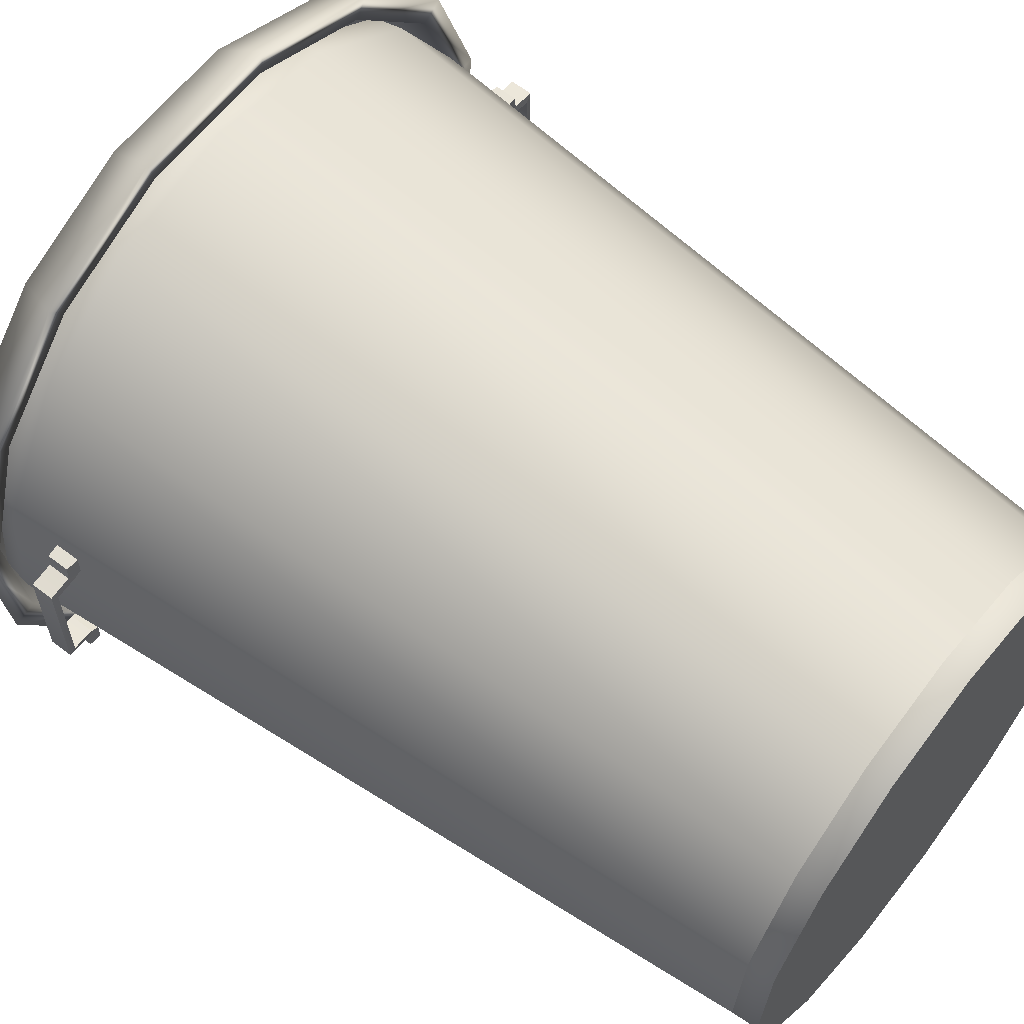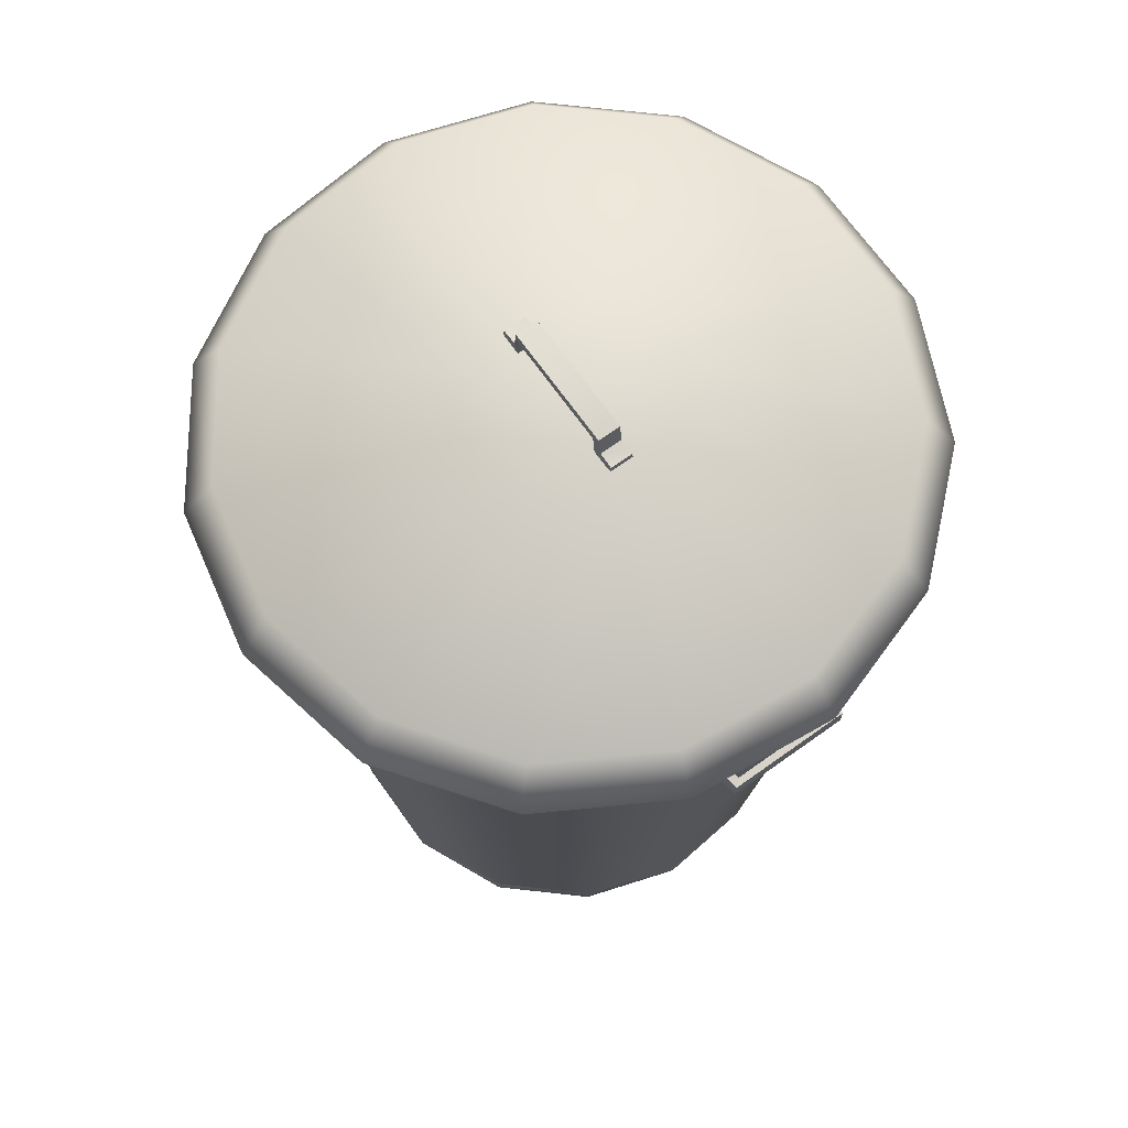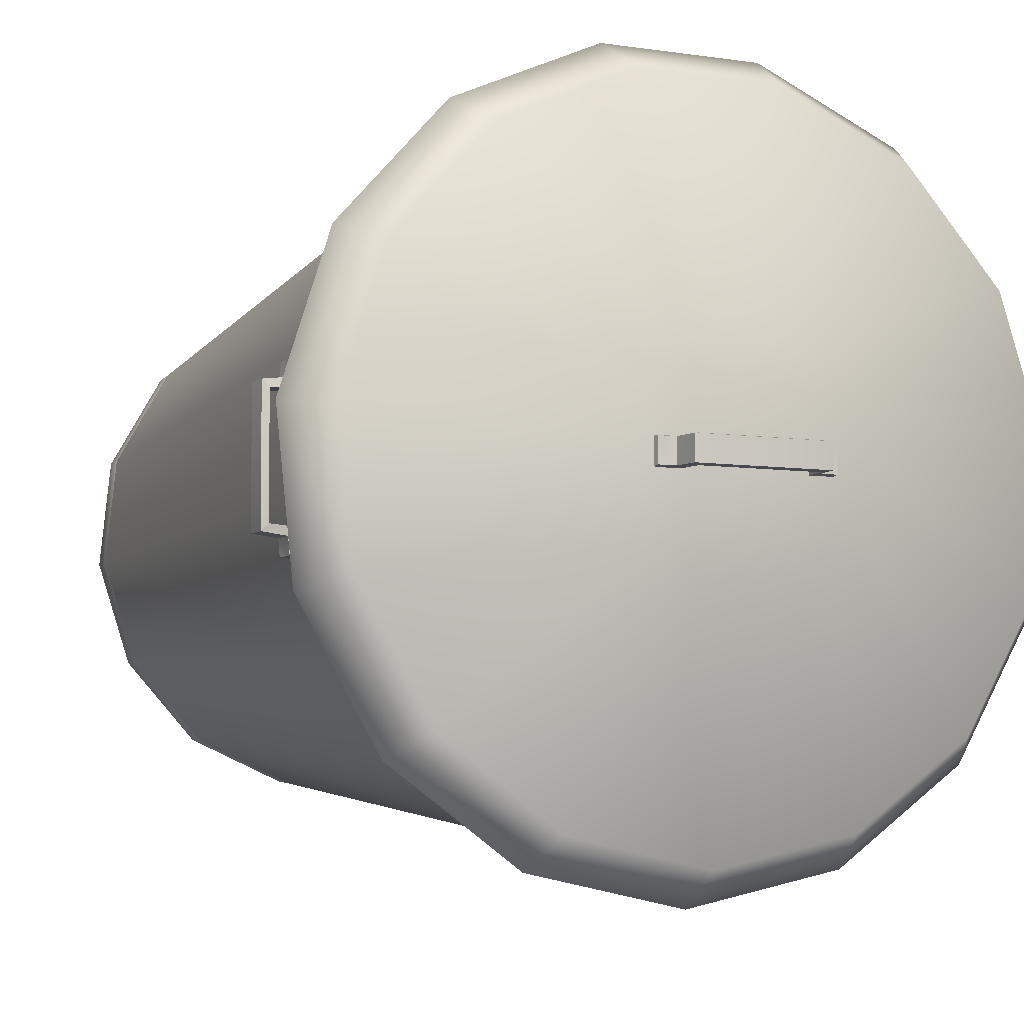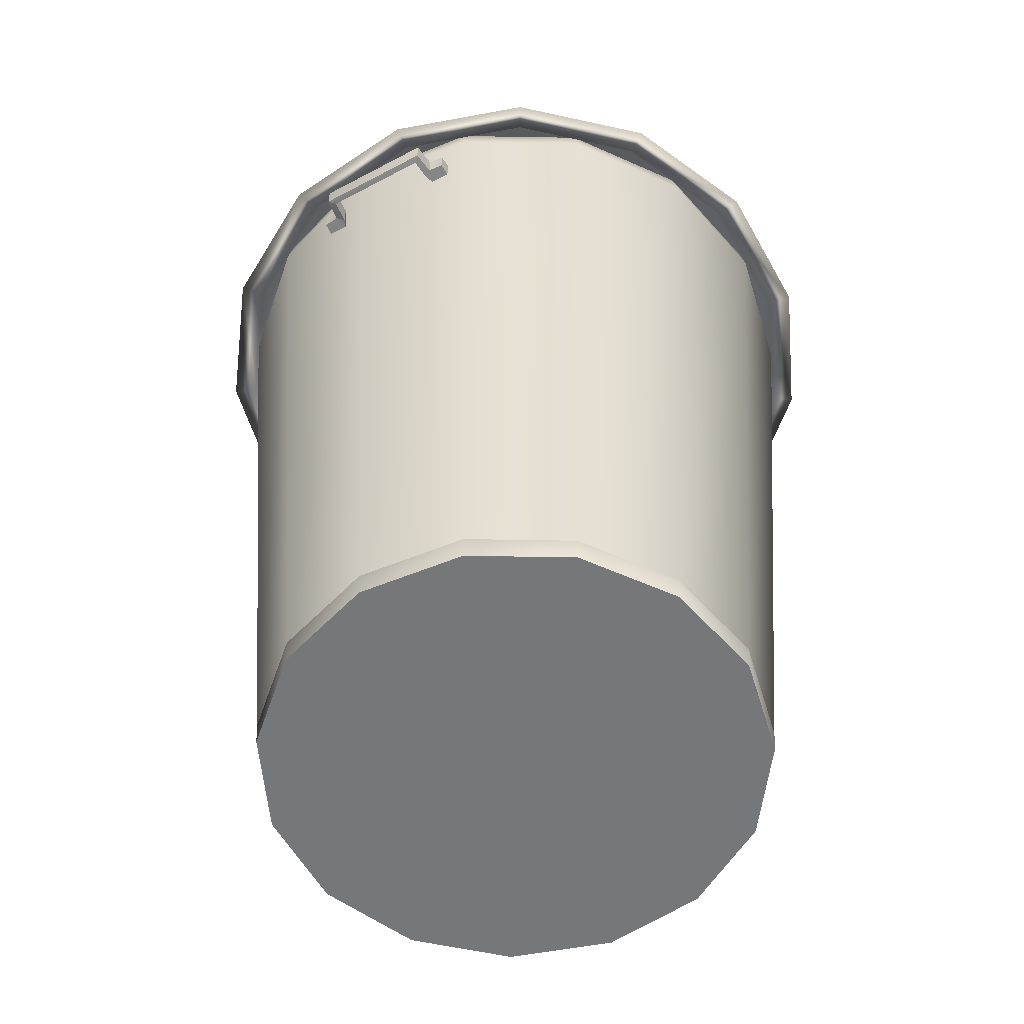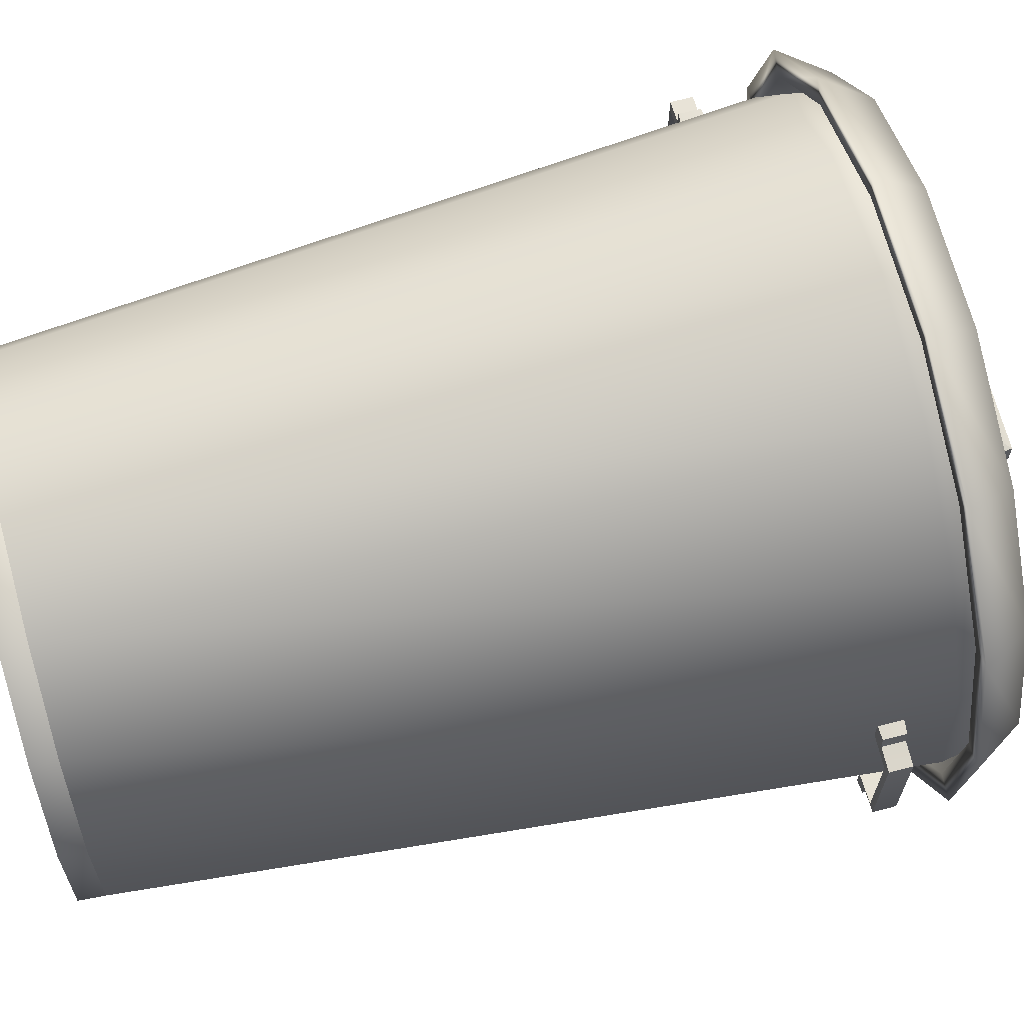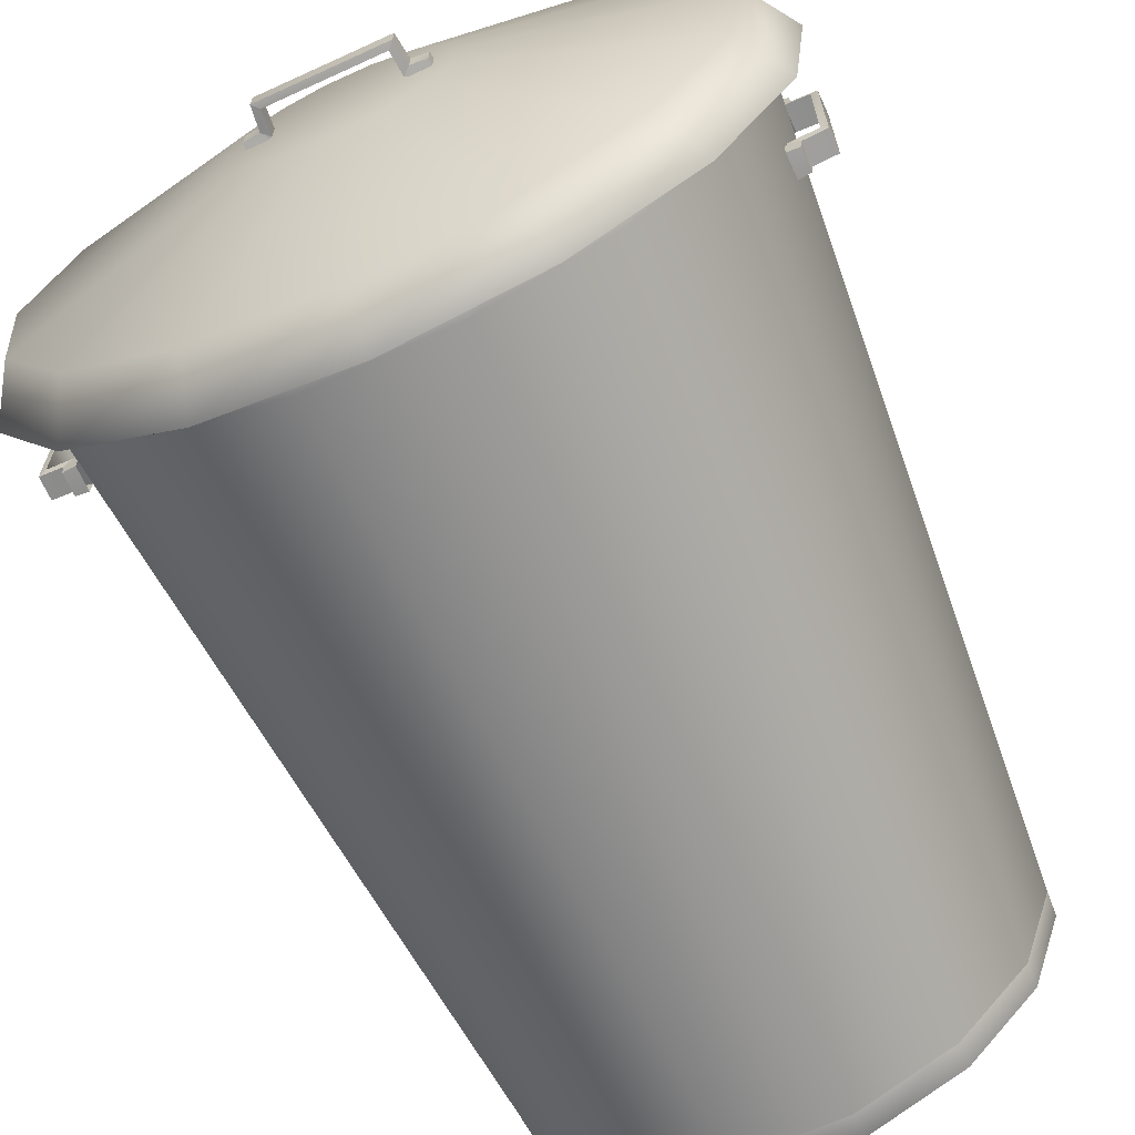
<metadata>
{"format":"obj","ext":"obj","renderer":"f3d","projection":"perspective","resolution":1024,"background":"white","views":[{"elev":62.7,"azim":-52.0,"up":"+Z"},{"elev":70.0,"azim":-125.6,"up":"+Y"},{"elev":-5.9,"azim":154.8,"up":"+Z"},{"elev":-57.1,"azim":-61.0,"up":"+Y"},{"elev":67.6,"azim":75.3,"up":"+Z"},{"elev":-67.9,"azim":-155.4,"up":"+Z"}]}
</metadata>
<code>
g default
v 26.47 2.819 -2.782
v 22.9 0.1901 -13.22
v 23.05 2.819 -13.31
v 15.54 0.1901 -21.39
v 15.65 2.819 -21.53
v 5.497 0.1901 -25.86
v 5.534 2.819 -26.04
v -5.497 0.1901 -25.86
v -5.534 2.819 -26.04
v -15.54 0.1901 -21.39
v -15.65 2.819 -21.53
v -22.9 0.1901 -13.22
v -23.05 2.819 -13.31
v -26.3 0.1901 -2.764
v -26.47 2.819 -2.782
v -25.15 0.1901 8.171
v -25.31 2.819 8.225
v -19.65 0.1901 17.69
v -19.78 2.819 17.81
v -10.75 0.1901 24.16
v -10.83 2.819 24.32
v 0 0.1901 26.44
v 0 2.819 26.62
v 10.75 0.1901 24.16
v 10.83 2.819 24.32
v 19.65 0.1901 17.69
v 19.78 2.819 17.81
v 25.15 0.1901 8.171
v 25.31 2.819 8.225
v 26.3 0.1901 -2.764
v 33 84.29 -3.469
v 29.22 81.26 -16.87
v 19.83 81.26 -27.3
v 19.5 84.29 -26.85
v 7.015 81.26 -33
v 6.899 84.29 -32.46
v -7.015 81.26 -33
v -6.899 84.29 -32.46
v -19.83 81.26 -27.3
v -19.5 84.29 -26.85
v -29.22 81.26 -16.87
v -28.74 84.29 -16.59
v -33.56 81.26 -3.527
v -33 84.29 -3.469
v -32.09 81.26 10.43
v -31.56 84.29 10.25
v -25.08 81.26 22.58
v -24.66 84.29 22.2
v -13.72 81.26 30.83
v -13.5 84.29 30.31
v 0 81.26 33.74
v 0 84.29 33.18
v 13.72 81.26 30.83
v 13.5 84.29 30.31
v 25.08 81.26 22.58
v 24.66 84.29 22.2
v 32.09 81.26 10.43
v 31.56 84.29 10.25
v 33.56 81.26 -3.527
v 28.74 84.29 -16.59
v 27.71 85.36 -16
v 18.81 85.36 -25.89
v 6.653 85.36 -31.3
v -6.653 85.36 -31.3
v -18.81 85.36 -25.89
v -27.71 85.36 -16
v -31.83 85.36 -3.345
v -30.43 85.36 9.889
v -23.78 85.36 21.41
v -13.02 85.36 29.23
v 3.1e-05 85.36 32
v 13.02 85.36 29.23
v 23.78 85.36 21.41
v 30.43 85.36 9.889
v 31.83 85.36 -3.345
v 21.71 3.264 -12.55
v 14.74 3.264 -20.29
v 5.213 3.264 -24.53
v -5.213 3.264 -24.53
v -14.74 3.264 -20.29
v -21.71 3.264 -12.55
v -24.93 3.264 -2.63
v -23.84 3.264 7.738
v -18.63 3.264 16.77
v -10.2 3.264 22.89
v 0 3.264 25.06
v 10.2 3.264 22.89
v 18.63 3.264 16.77
v 23.84 3.264 7.738
v 24.93 3.264 -2.63
v 26.32 78.77 -15.2
v 30.23 78.77 -3.177
v 17.87 78.77 -24.59
v 6.319 78.77 -29.73
v -6.319 78.77 -29.73
v -17.87 78.77 -24.59
v -26.32 78.77 -15.2
v -30.23 78.77 -3.177
v -28.91 78.77 9.392
v -22.59 78.77 20.34
v -12.36 78.77 27.77
v 0 78.77 30.39
v 12.36 78.77 27.77
v 22.59 78.77 20.34
v 28.91 78.77 9.392
v 0 2.552 -8e-06
v 0 0.1901 -8e-06
v -6.353 93.23 1.333
v -6.777 94.02 1.183
v -8.416 93.87 1.184
v -8.492 93.2 1.281
v -6.461 96.49 1.197
v -5.782 95.81 1.323
v -5.99 93.38 1.312
v 6.353 93.23 1.333
v 5.99 93.38 1.312
v 6.777 94.02 1.183
v 8.416 93.87 1.184
v 8.492 93.2 1.281
v 6.461 96.49 1.197
v 5.782 95.81 1.323
v 6.353 93.23 -1.333
v 6.777 94.02 -1.183
v 8.416 93.87 -1.184
v 8.492 93.2 -1.281
v 6.461 96.49 -1.197
v 5.782 95.81 -1.323
v 5.99 93.38 -1.312
v -6.353 93.23 -1.333
v -6.777 94.02 -1.183
v -8.416 93.87 -1.184
v -8.492 93.2 -1.281
v -6.461 96.49 -1.197
v -5.782 95.81 -1.323
v -5.99 93.38 -1.312
v -32.07 76.5 6.312
v -33.52 76.35 6.724
v -33.37 76.36 8.32
v -32.05 76.45 8.395
v -35.92 76.37 6.413
v -35.26 76.49 5.752
v -32.89 76.48 5.959
v -32.06 76.5 -6.062
v -32.87 76.48 -5.709
v -33.5 76.35 -6.475
v -33.35 76.36 -8.072
v -32.03 76.45 -8.144
v -35.9 76.37 -6.172
v -35.24 76.49 -5.509
v -32.06 73.9 -6.062
v -33.5 74.05 -6.475
v -33.35 74.05 -8.072
v -32.03 73.95 -8.144
v -35.9 74.04 -6.172
v -35.24 73.91 -5.509
v -32.87 73.92 -5.709
v -32.07 73.9 6.312
v -33.52 74.05 6.724
v -33.37 74.05 8.32
v -32.05 73.95 8.395
v -35.92 74.04 6.413
v -35.26 73.91 5.752
v -32.89 73.92 5.959
v 32.07 76.5 6.312
v 32.89 76.48 5.959
v 33.52 76.35 6.724
v 33.37 76.36 8.32
v 32.05 76.45 8.395
v 35.92 76.37 6.413
v 35.26 76.49 5.752
v 32.06 76.5 -6.062
v 33.5 76.35 -6.475
v 33.35 76.36 -8.072
v 32.03 76.45 -8.144
v 35.9 76.37 -6.172
v 35.24 76.49 -5.509
v 32.87 76.48 -5.709
v 32.06 73.9 -6.062
v 32.87 73.92 -5.709
v 33.5 74.05 -6.475
v 33.35 74.05 -8.072
v 32.03 73.95 -8.144
v 35.9 74.04 -6.172
v 35.24 73.91 -5.509
v 32.07 73.9 6.312
v 32.89 73.92 5.959
v 33.52 74.05 6.724
v 33.37 74.05 8.32
v 32.05 73.95 8.395
v 35.92 74.04 6.413
v 35.26 73.91 5.752
v 32.82 82.55 -10.66
v 25.65 82.55 -23.09
v 14.04 82.55 -31.53
v 0 82.55 -34.51
v -14.04 82.55 -31.53
v -25.65 82.55 -23.09
v -32.82 82.55 -10.66
v -34.32 82.55 3.608
v -29.89 82.55 17.26
v -20.29 82.55 27.92
v -7.175 82.55 33.76
v 7.175 82.55 33.76
v 20.29 82.55 27.92
v 29.89 82.55 17.26
v 34.32 82.55 3.608
v 32.18 87.64 -10.46
v 25.15 87.64 -22.64
v 13.76 87.64 -30.91
v 3.2e-05 87.64 -33.84
v -13.76 87.64 -30.91
v -25.15 87.64 -22.64
v -32.18 87.64 -10.46
v -33.65 87.64 3.537
v -29.31 87.64 16.92
v -19.89 87.64 27.38
v -7.036 87.64 33.1
v 7.036 87.64 33.1
v 19.89 87.64 27.38
v 29.31 87.64 16.92
v 33.65 87.64 3.537
v 10.01 93.22 -3.253
v 7.823 93.22 -7.044
v 4.282 93.22 -9.617
v 0 93.22 -10.53
v -4.282 93.22 -9.617
v -7.823 93.22 -7.044
v -10.01 93.22 -3.253
v -10.47 93.22 1.1
v -9.116 93.22 5.263
v -6.187 93.22 8.516
v -2.189 93.22 10.3
v 2.189 93.22 10.3
v 6.187 93.22 8.516
v 9.116 93.22 5.263
v 10.47 93.22 1.1
v 35.37 82.55 -11.49
v 27.63 82.55 -24.88
v 15.12 82.55 -33.97
v 0 82.55 -37.19
v -15.12 82.55 -33.97
v -27.63 82.55 -24.88
v -35.37 82.55 -11.49
v -36.98 82.55 3.887
v -32.2 82.55 18.59
v -21.86 82.55 30.08
v -7.731 82.55 36.37
v 7.731 82.55 36.37
v 21.86 82.55 30.08
v 32.2 82.55 18.59
v 36.98 82.55 3.887
v 0 93.22 -2e-06
v 13.48 86.71 -30.28
v 24.63 86.71 -22.18
v 31.53 86.71 -10.24
v 32.97 86.71 3.465
v 28.71 86.71 16.57
v 19.48 86.71 26.82
v 6.892 86.71 32.42
v -6.892 86.71 32.42
v -19.48 86.71 26.82
v -28.71 86.71 16.57
v -32.97 86.71 3.465
v -31.53 86.71 -10.24
v -24.63 86.71 -22.18
v -13.48 86.71 -30.28
v 0 86.71 -33.15
v 0 91.14 -8e-06
g Garbage_Can_LOD1 Garbage_Can
f 91 92 75 61
f 93 91 61 62
f 94 93 62 63
f 95 94 63 64
f 96 95 64 65
f 97 96 65 66
f 98 97 66 67
f 99 98 67 68
f 100 99 68 69
f 101 100 69 70
f 102 101 70 71
f 103 102 71 72
f 104 103 72 73
f 105 104 73 74
f 92 105 74 75
f 76 91 93 77
f 77 93 94 78
f 78 94 95 79
f 79 95 96 80
f 80 96 97 81
f 81 97 98 82
f 82 98 99 83
f 83 99 100 84
f 84 100 101 85
f 85 101 102 86
f 86 102 103 87
f 87 103 104 88
f 88 104 105 89
f 89 105 92 90
f 90 92 91 76
f 30 2 3 1
f 2 4 5 3
f 4 6 7 5
f 6 8 9 7
f 8 10 11 9
f 10 12 13 11
f 12 14 15 13
f 14 16 17 15
f 16 18 19 17
f 18 20 21 19
f 20 22 23 21
f 22 24 25 23
f 24 26 27 25
f 26 28 29 27
f 28 30 1 29
f 31 59 32 60
f 60 32 33 34
f 34 33 35 36
f 36 35 37 38
f 38 37 39 40
f 40 39 41 42
f 42 41 43 44
f 44 43 45 46
f 46 45 47 48
f 48 47 49 50
f 50 49 51 52
f 52 51 53 54
f 54 53 55 56
f 56 55 57 58
f 58 57 59 31
f 1 3 32 59
f 3 5 33 32
f 5 7 35 33
f 7 9 37 35
f 9 11 39 37
f 11 13 41 39
f 13 15 43 41
f 15 17 45 43
f 17 19 47 45
f 19 21 49 47
f 21 23 51 49
f 23 25 53 51
f 25 27 55 53
f 27 29 57 55
f 29 1 59 57
f 60 61 75 31
f 34 62 61 60
f 36 63 62 34
f 38 64 63 36
f 40 65 64 38
f 42 66 65 40
f 44 67 66 42
f 46 68 67 44
f 48 69 68 46
f 50 70 69 48
f 52 71 70 50
f 54 72 71 52
f 56 73 72 54
f 58 74 73 56
f 31 75 74 58
f 83 84 106
f 106 84 85
f 106 85 86
f 106 86 87
f 106 87 88
f 106 88 89
f 106 89 90
f 106 90 76
f 77 106 76
f 78 106 77
f 79 106 78
f 80 106 79
f 81 106 80
f 82 106 81
f 83 106 82
f 26 24 107
f 107 24 22
f 107 22 20
f 107 20 18
f 107 18 16
f 107 16 14
f 107 14 12
f 107 12 10
f 8 107 10
f 6 107 8
f 4 107 6
f 2 107 4
f 30 107 2
f 28 107 30
f 26 107 28
f 108 114 109 110 111
f 109 114 113 112
f 112 113 121 120
f 130 131 110 109
f 132 111 110 131
f 127 121 113 134
f 113 114 135 134
f 114 108 129 135
f 117 116 115 119 118
f 117 120 121 116
f 120 117 123 126
f 112 120 126 133
f 118 119 125 124
f 122 128 123 124 125
f 123 128 127 126
f 123 117 118 124
f 121 127 128 116
f 116 128 122 115
f 130 135 129 132 131
f 130 133 134 135
f 127 134 133 126
f 112 133 130 109
f 136 142 137 138 139
f 137 142 141 140
f 140 141 149 148
f 158 159 138 137
f 160 139 138 159
f 155 149 141 162
f 141 142 163 162
f 142 136 157 163
f 145 144 143 147 146
f 145 148 149 144
f 148 145 151 154
f 140 148 154 161
f 146 147 153 152
f 150 156 151
f 151 152 153 150
f 151 156 155 154
f 151 145 146 152
f 149 155 156 144
f 144 156 150 143
f 157 158 163
f 158 157 160 159
f 158 161 162 163
f 155 162 161 154
f 140 161 158 137
f 166 165 164 168 167
f 166 169 170 165
f 188 187 166 167
f 188 167 168 189
f 184 191 170 176
f 170 191 186 165
f 165 186 185 164
f 171 177 172 173 174
f 172 177 176 175
f 175 176 170 169
f 175 183 180 172
f 183 175 169 190
f 182 174 173 181
f 178 180 179
f 180 178 182 181
f 180 183 184 179
f 184 183 190 191
f 173 172 180 181
f 176 177 179 184
f 177 171 178 179
f 185 186 187
f 187 188 189 185
f 187 186 191 190
f 169 166 187 190
f 208 207 237 238
f 209 208 238 239
f 210 209 239 240
f 211 210 240 241
f 212 211 241 242
f 213 212 242 243
f 214 213 243 244
f 215 214 244 245
f 216 215 245 246
f 217 216 246 247
f 218 217 247 248
f 219 218 248 249
f 220 219 249 250
f 221 220 250 251
f 207 221 251 237
f 221 207 222 236
f 207 208 223 222
f 208 209 224 223
f 209 210 225 224
f 210 211 226 225
f 211 212 227 226
f 212 213 228 227
f 213 214 229 228
f 214 215 230 229
f 215 216 231 230
f 216 217 232 231
f 217 218 233 232
f 218 219 234 233
f 219 220 235 234
f 220 221 236 235
f 192 193 238 237
f 193 194 239 238
f 194 195 240 239
f 195 196 241 240
f 196 197 242 241
f 197 198 243 242
f 198 199 244 243
f 199 200 245 244
f 200 201 246 245
f 201 202 247 246
f 202 203 248 247
f 203 204 249 248
f 204 205 250 249
f 205 206 251 250
f 206 192 237 251
f 236 222 252
f 252 222 223
f 252 223 224
f 252 224 225
f 252 225 226
f 252 226 227
f 252 227 228
f 252 228 229
f 230 252 229
f 231 252 230
f 232 252 231
f 233 252 232
f 234 252 233
f 235 252 234
f 236 252 235
f 268 260 261
f 194 193 254 253
f 193 192 255 254
f 192 206 256 255
f 206 205 257 256
f 205 204 258 257
f 204 203 259 258
f 203 202 260 259
f 202 201 261 260
f 201 200 262 261
f 200 199 263 262
f 199 198 264 263
f 198 197 265 264
f 197 196 266 265
f 196 195 267 266
f 195 194 253 267
f 253 254 268
f 254 255 268
f 255 256 268
f 256 257 268
f 257 258 268
f 258 259 268
f 259 260 268
f 268 261 262
f 262 263 268
f 263 264 268
f 264 265 268
f 265 266 268
f 266 267 268
f 267 253 268

</code>
